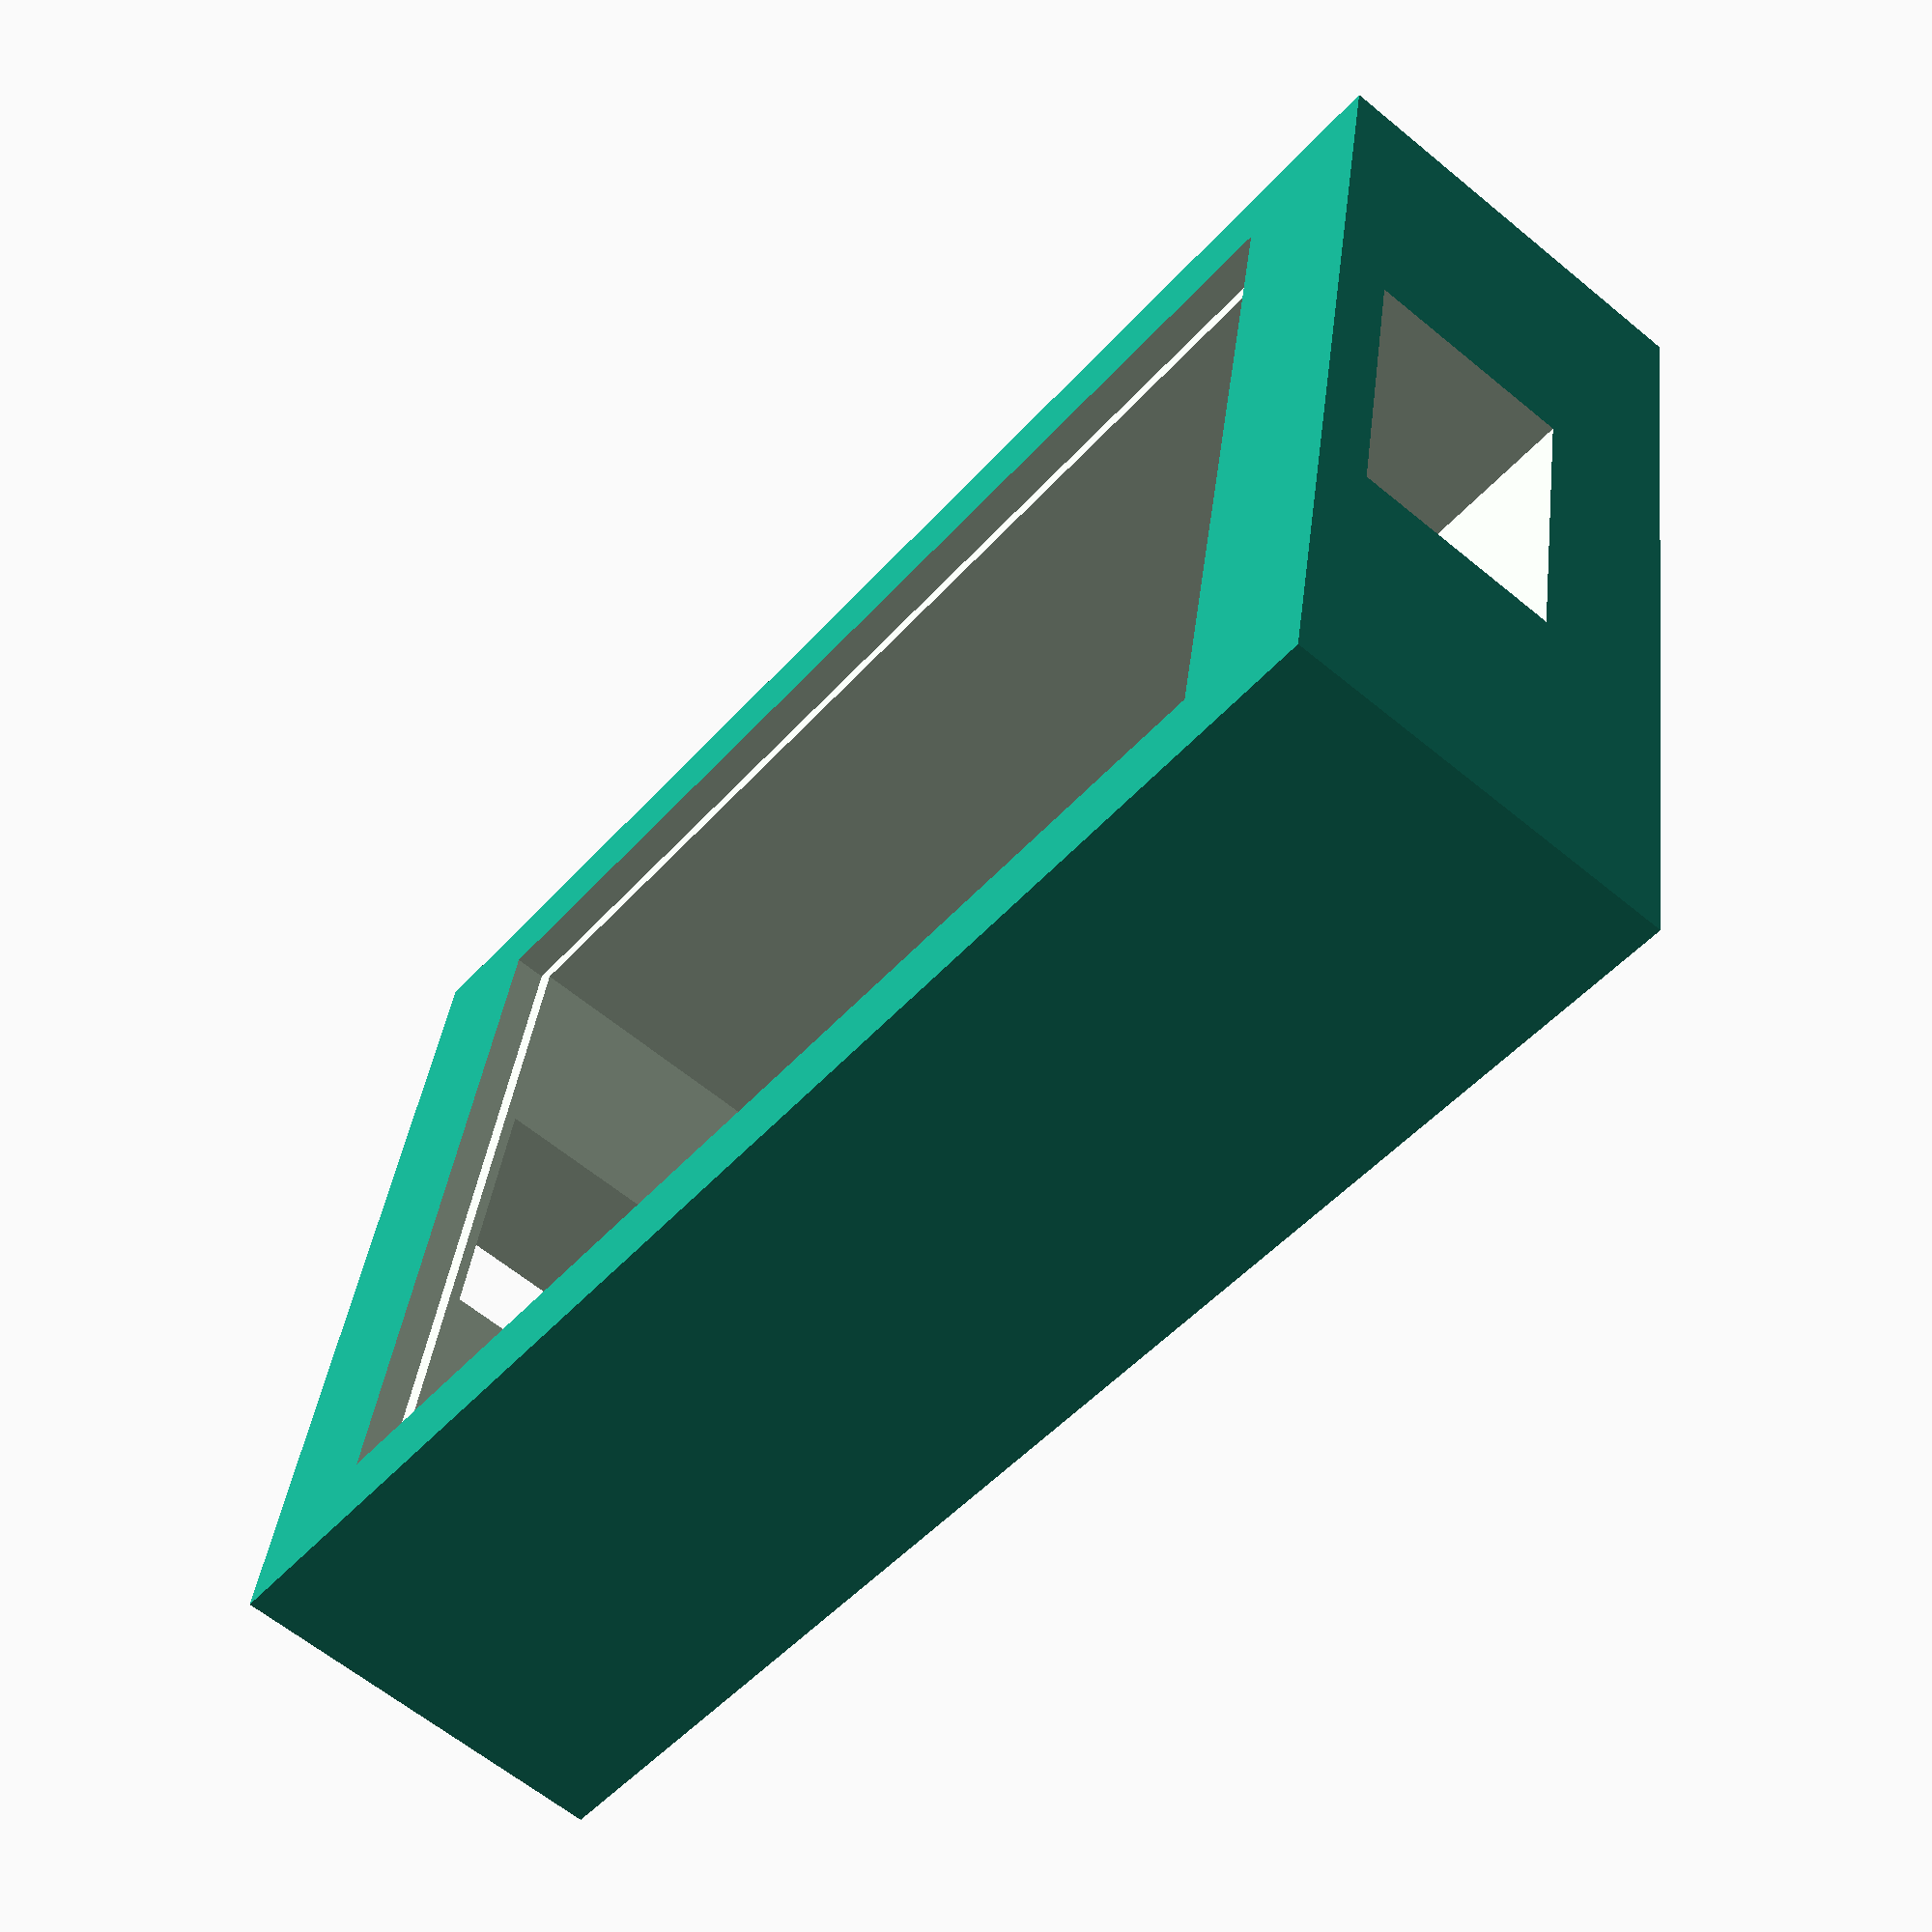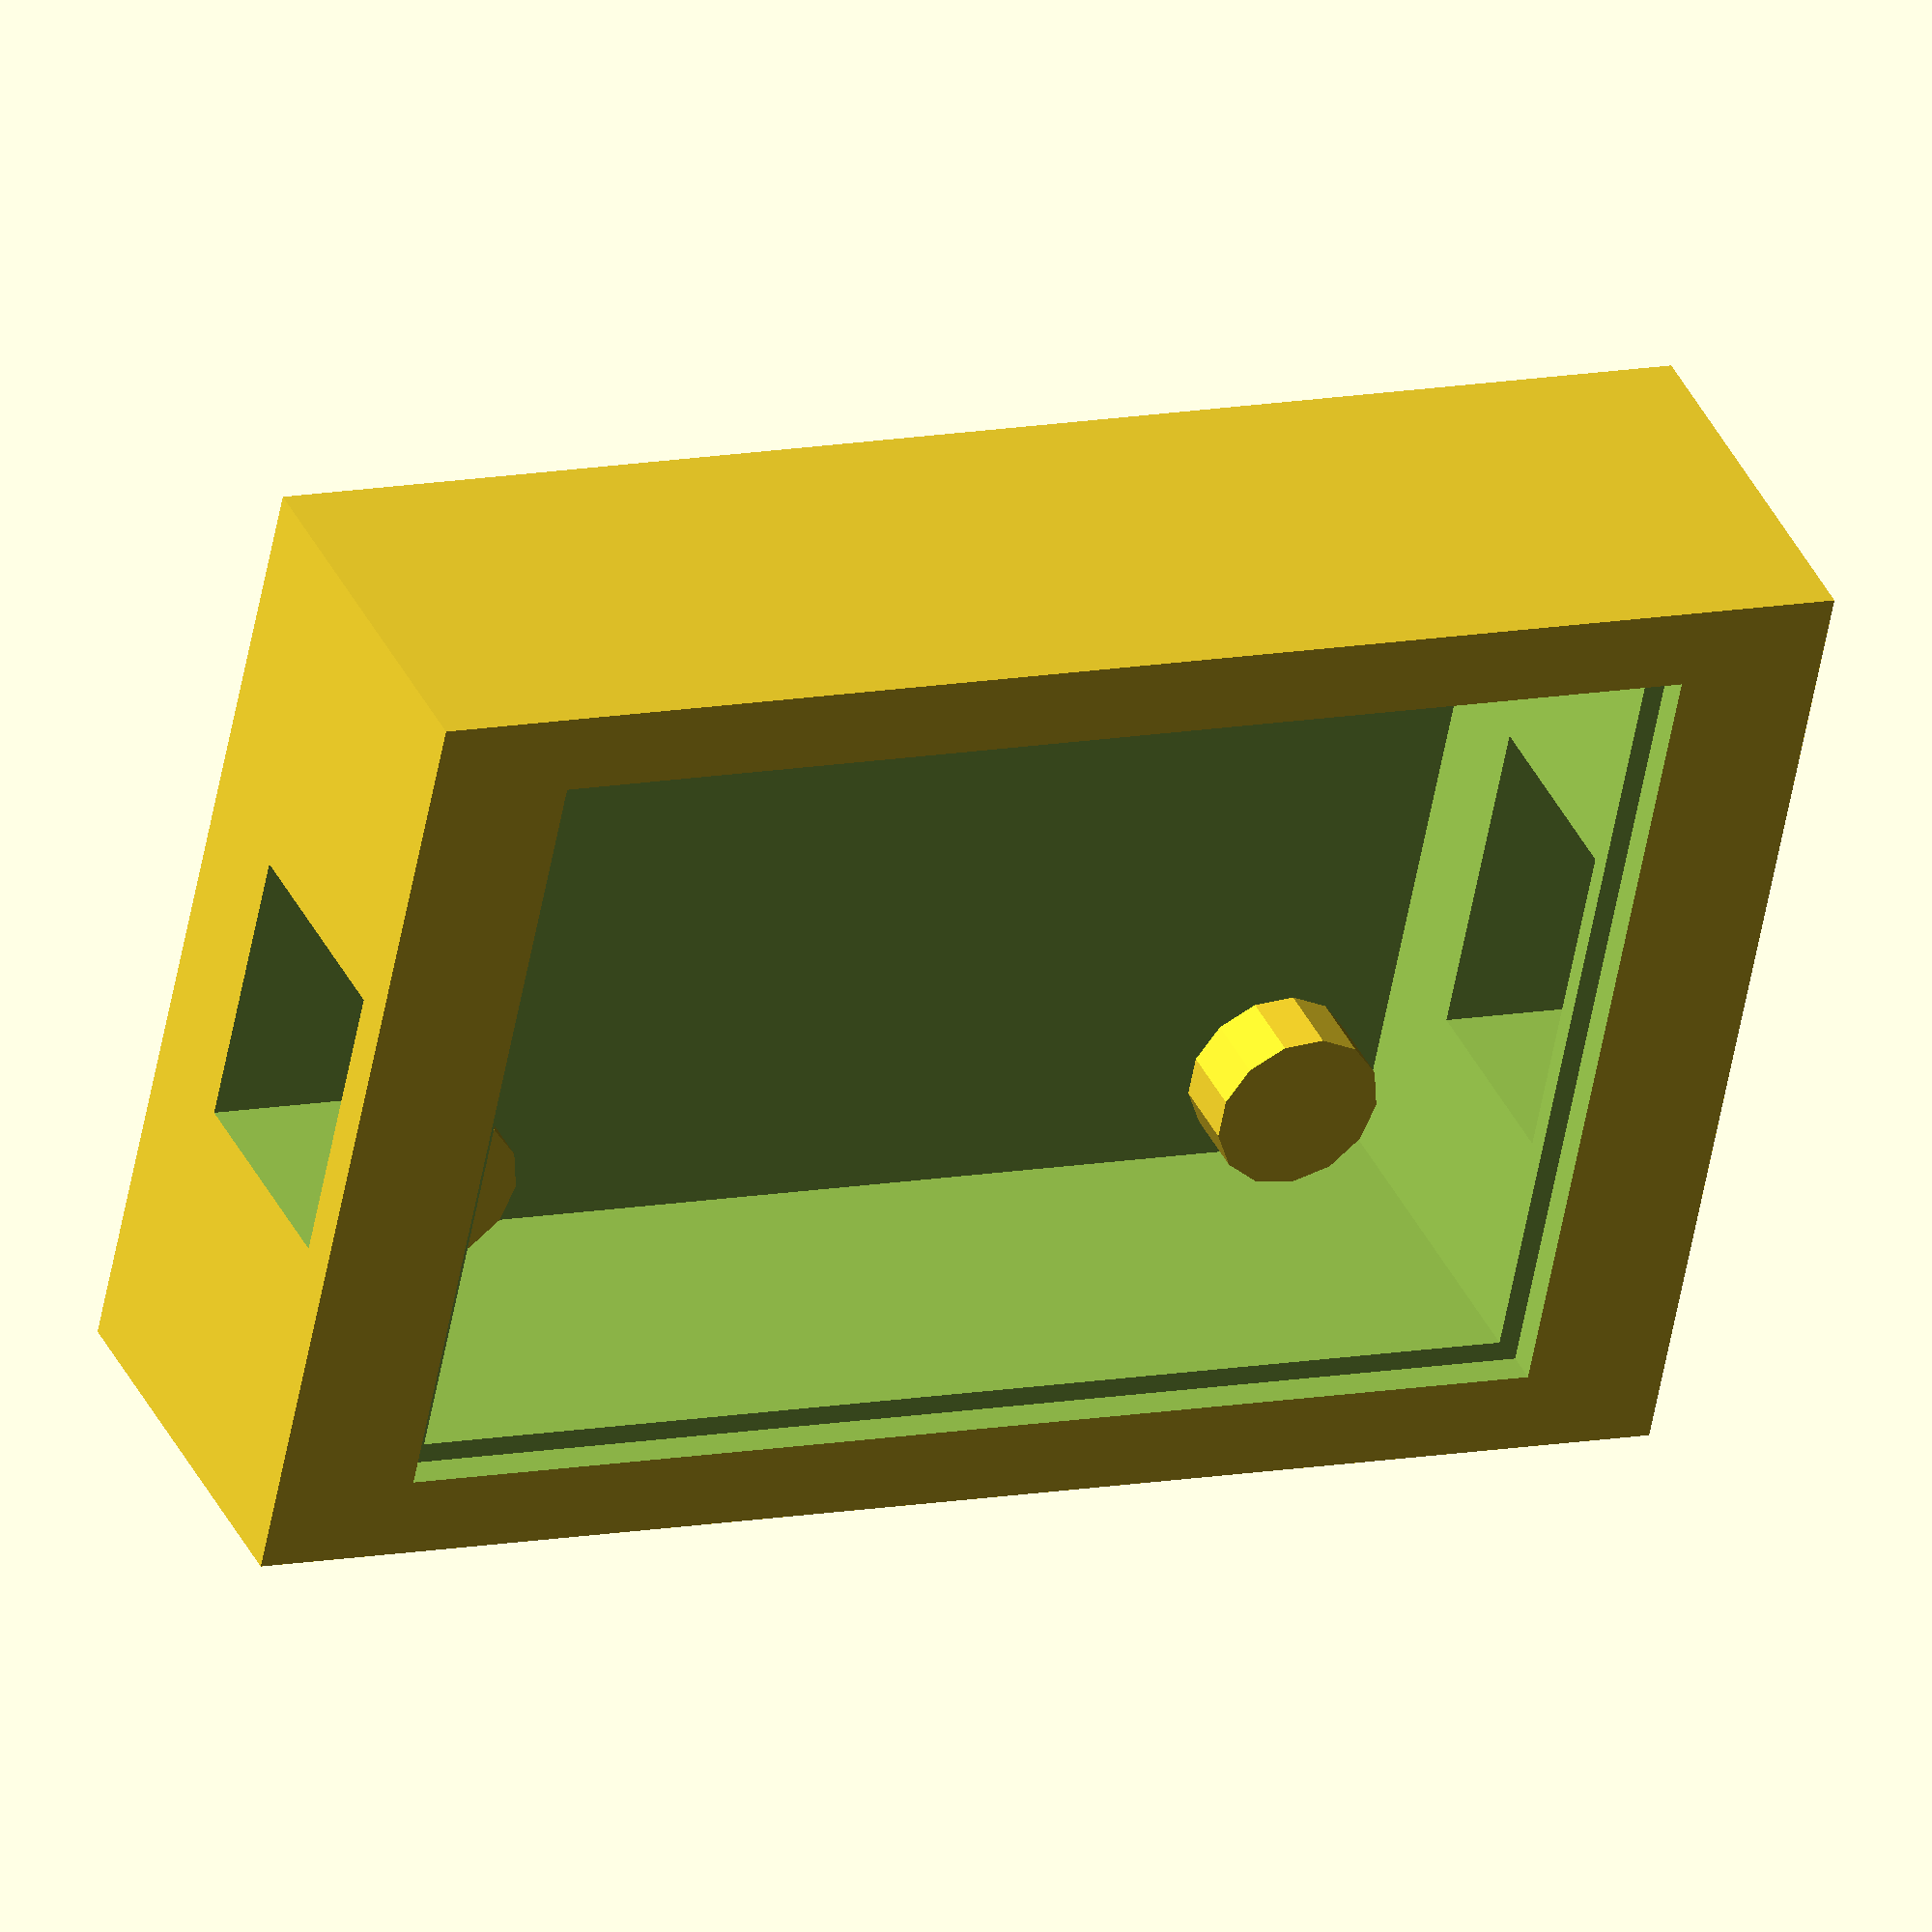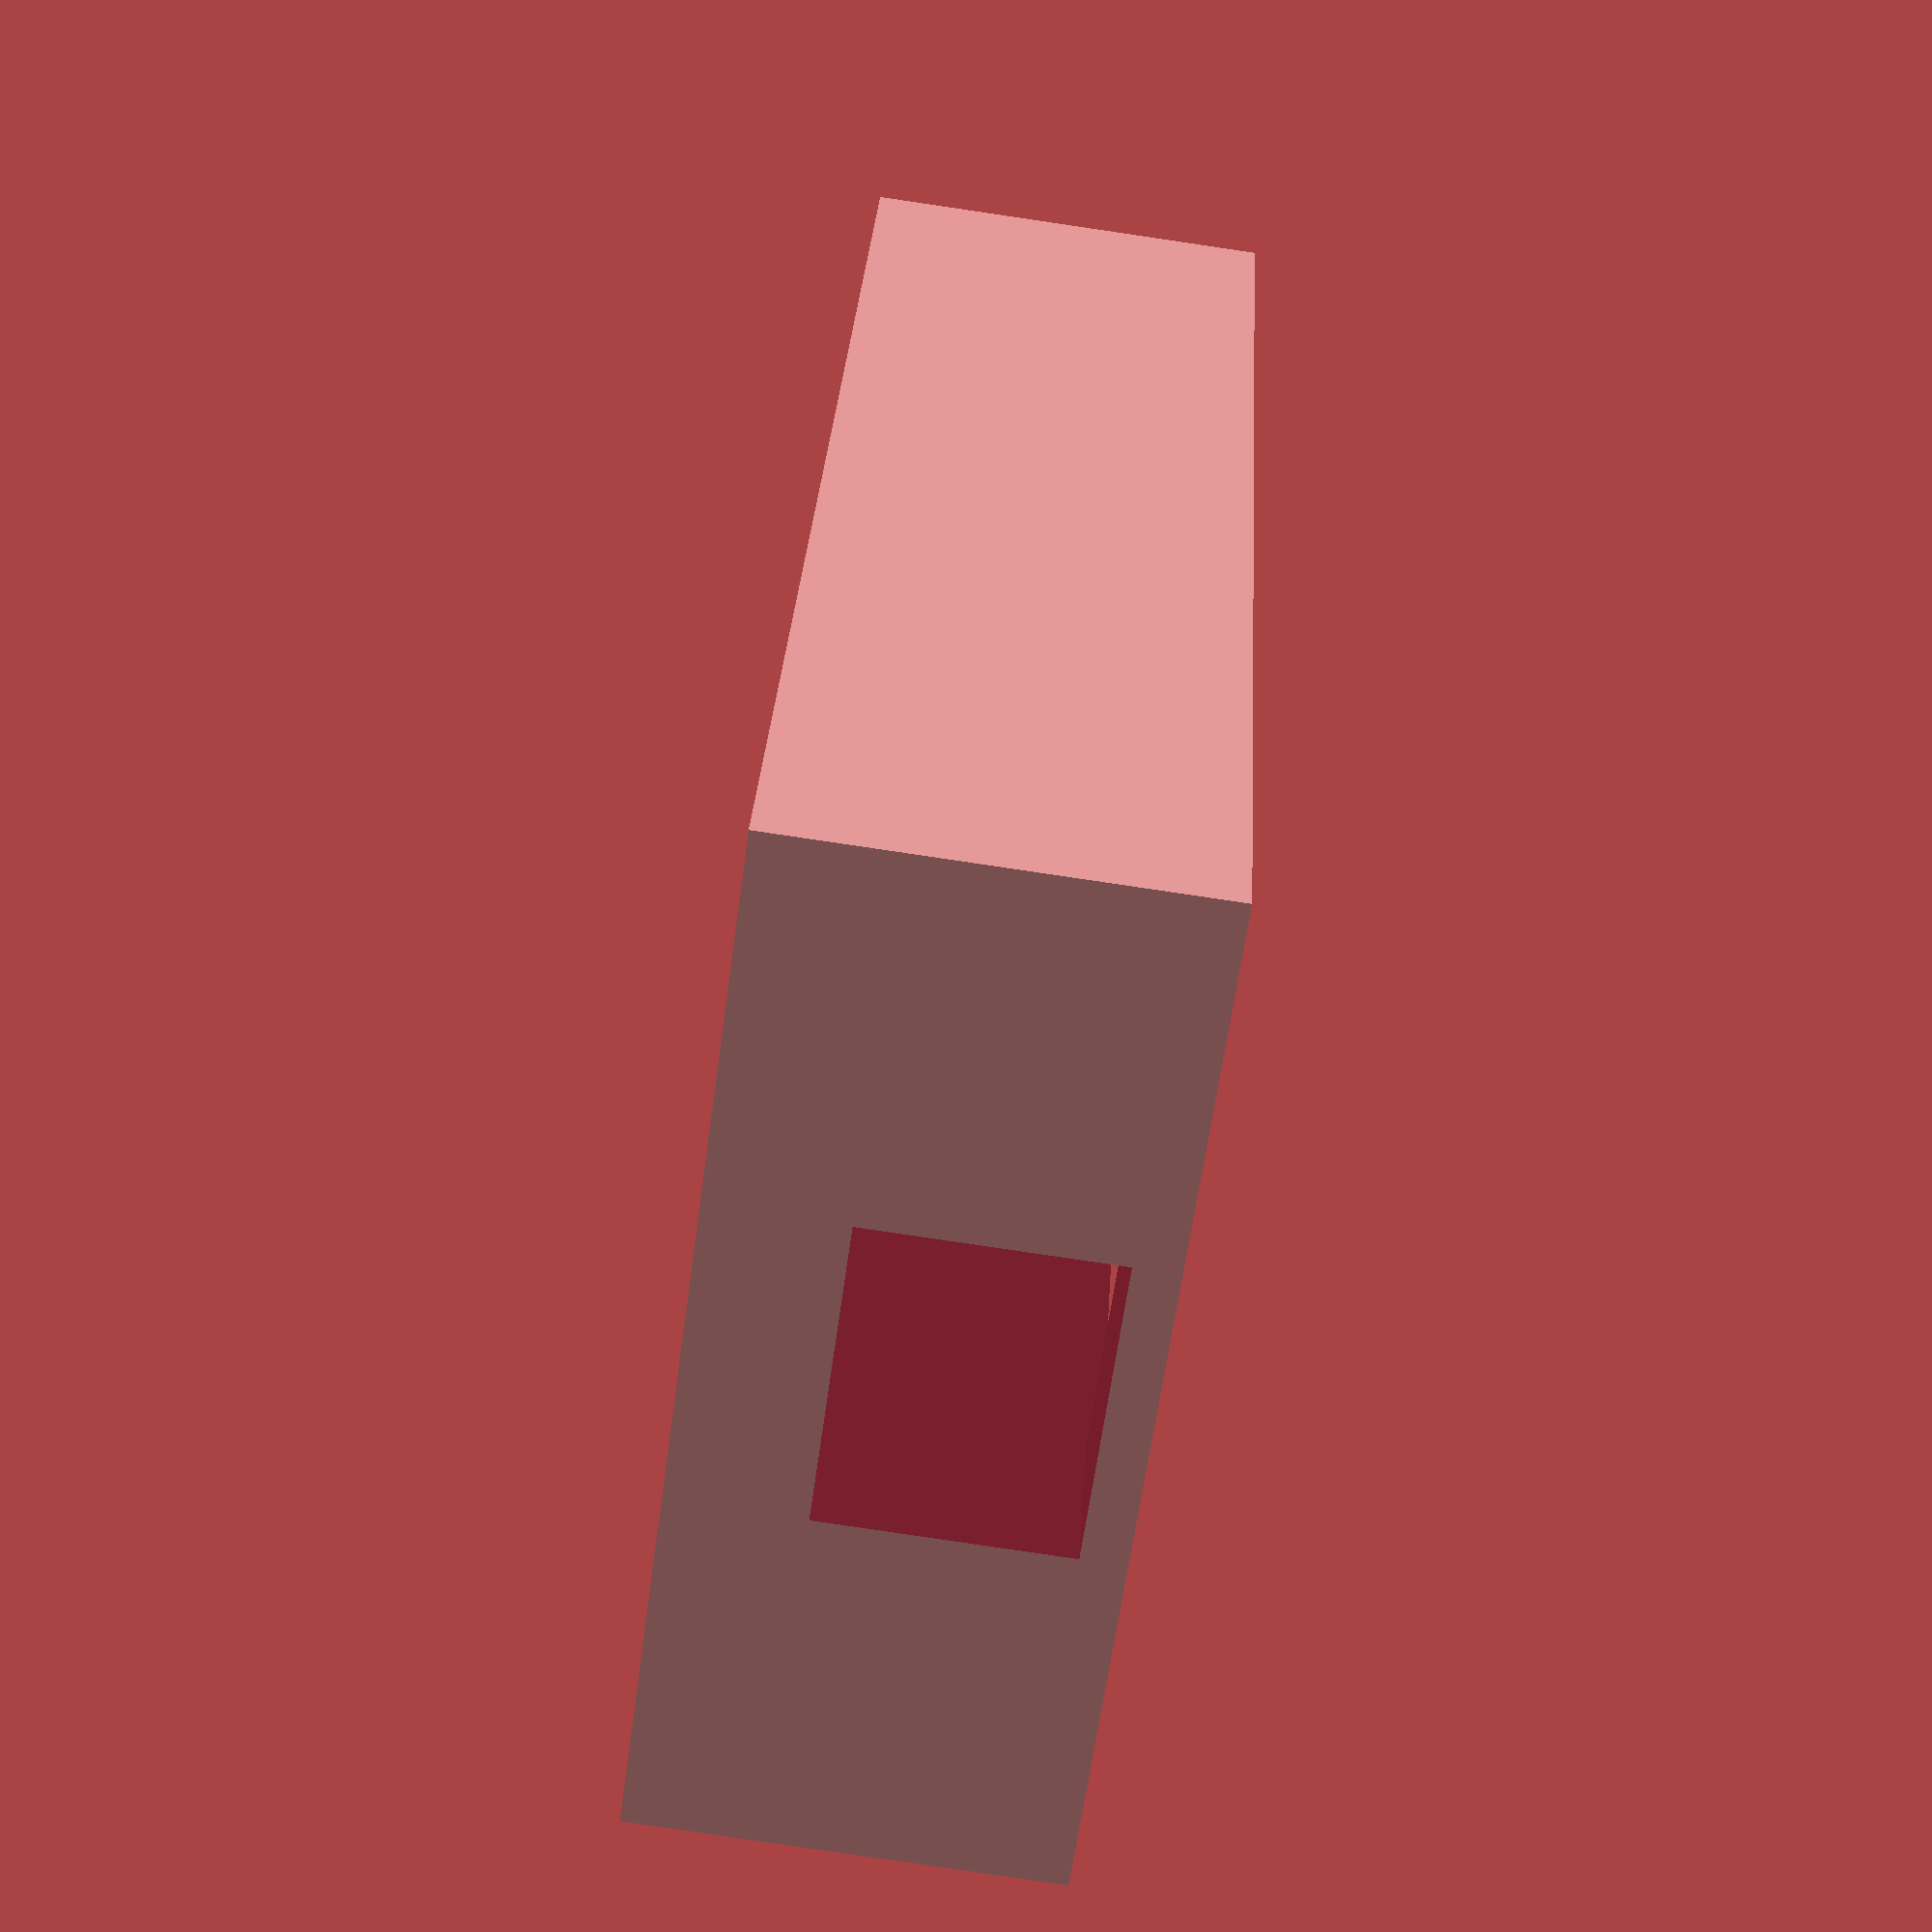
<openscad>
// Dimensions for parent
totalWidth = 71;
totalLength = 47;
totalHeight = 19;

// Dimensions for inner cube
innerWidth = 55;
innerLength = 37;
innerHeight = 19;

// Dimensions for ledge
ledgeWidth = 57;
ledgeLength = 39;
ledgeHeight = 2;

// Dimensions for cycliner
cylinderHeight = 4;
cylinderDiameter = 4;

// Dimensions for Arduino USB hole
arduinoHoleWidth = 10;
arduinoHoleLength = 16;
arduinoHoleHeight = 10;

// Dimensions for Computer UBS hole
computerHoleWidth = 10;
computerHoleLength = 14;
computerHoleHeight = 11;

difference() {
    intersection() {
        difference() {
            cube([totalWidth, totalLength, totalHeight], center = true);
            translate([0, 0, 1])
                cube([innerWidth, innerLength, innerHeight], center = true);
            translate([0, 0, 9])
                cube([ledgeWidth, ledgeLength, ledgeHeight], center = true);
            translate([32, 0, 2])
                cube([arduinoHoleWidth, arduinoHoleLength, arduinoHoleHeight], center = true);
            translate([-32, 0, 2])
                cube([computerHoleWidth, computerHoleLength, computerHoleHeight], center = true);
        }  
    }
}
translate([22, 14, -7])
                cylinder(cylinderHeight, cylinderDiameter, cylinderDiameter, center = true);
translate([-22, 14, -7])
                cylinder(cylinderHeight, cylinderDiameter, cylinderDiameter, center = true);
translate([22, -14, -7])
                cylinder(cylinderHeight, cylinderDiameter, cylinderDiameter, center = true);
translate([-22, -14, -7])
                cylinder(cylinderHeight, cylinderDiameter, cylinderDiameter, center = true);
</openscad>
<views>
elev=241.7 azim=190.2 roll=130.1 proj=p view=wireframe
elev=141.7 azim=191.4 roll=203.3 proj=o view=wireframe
elev=263.1 azim=68.5 roll=278.4 proj=p view=wireframe
</views>
